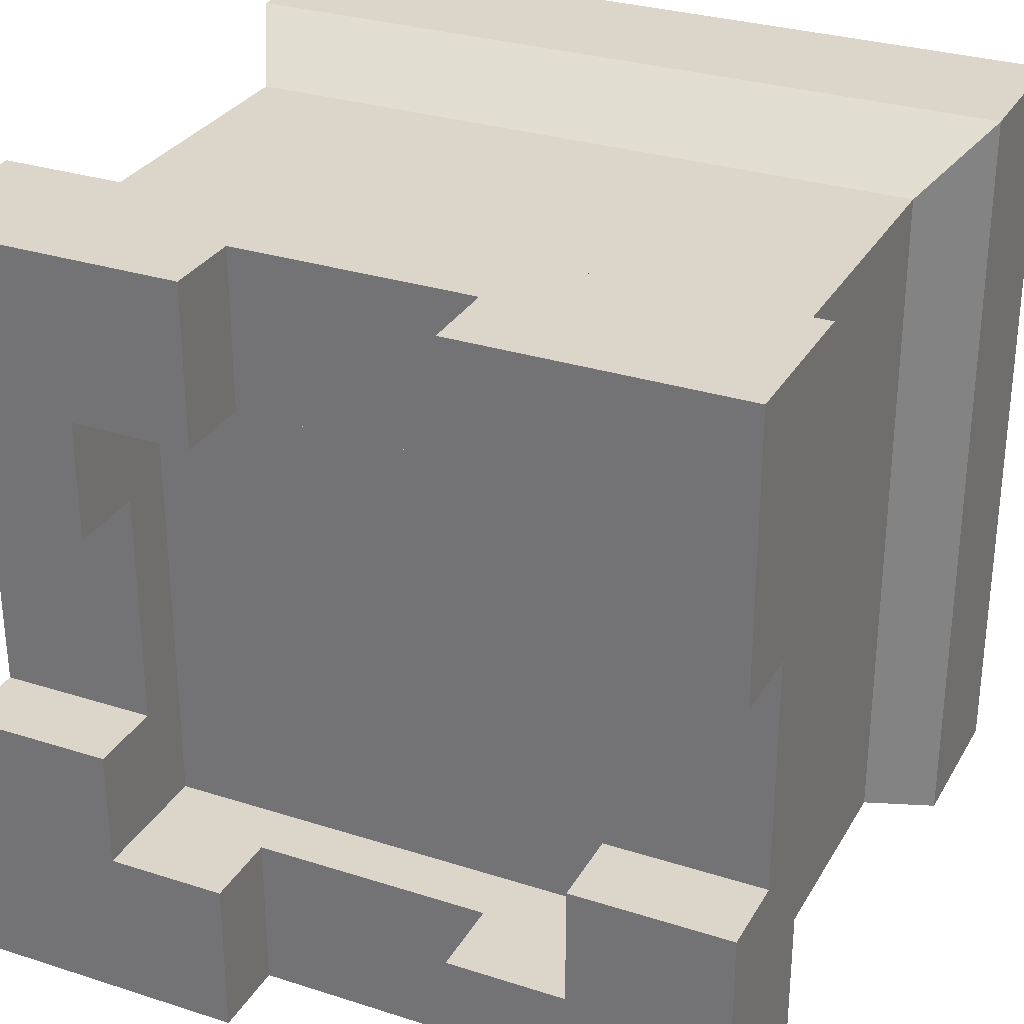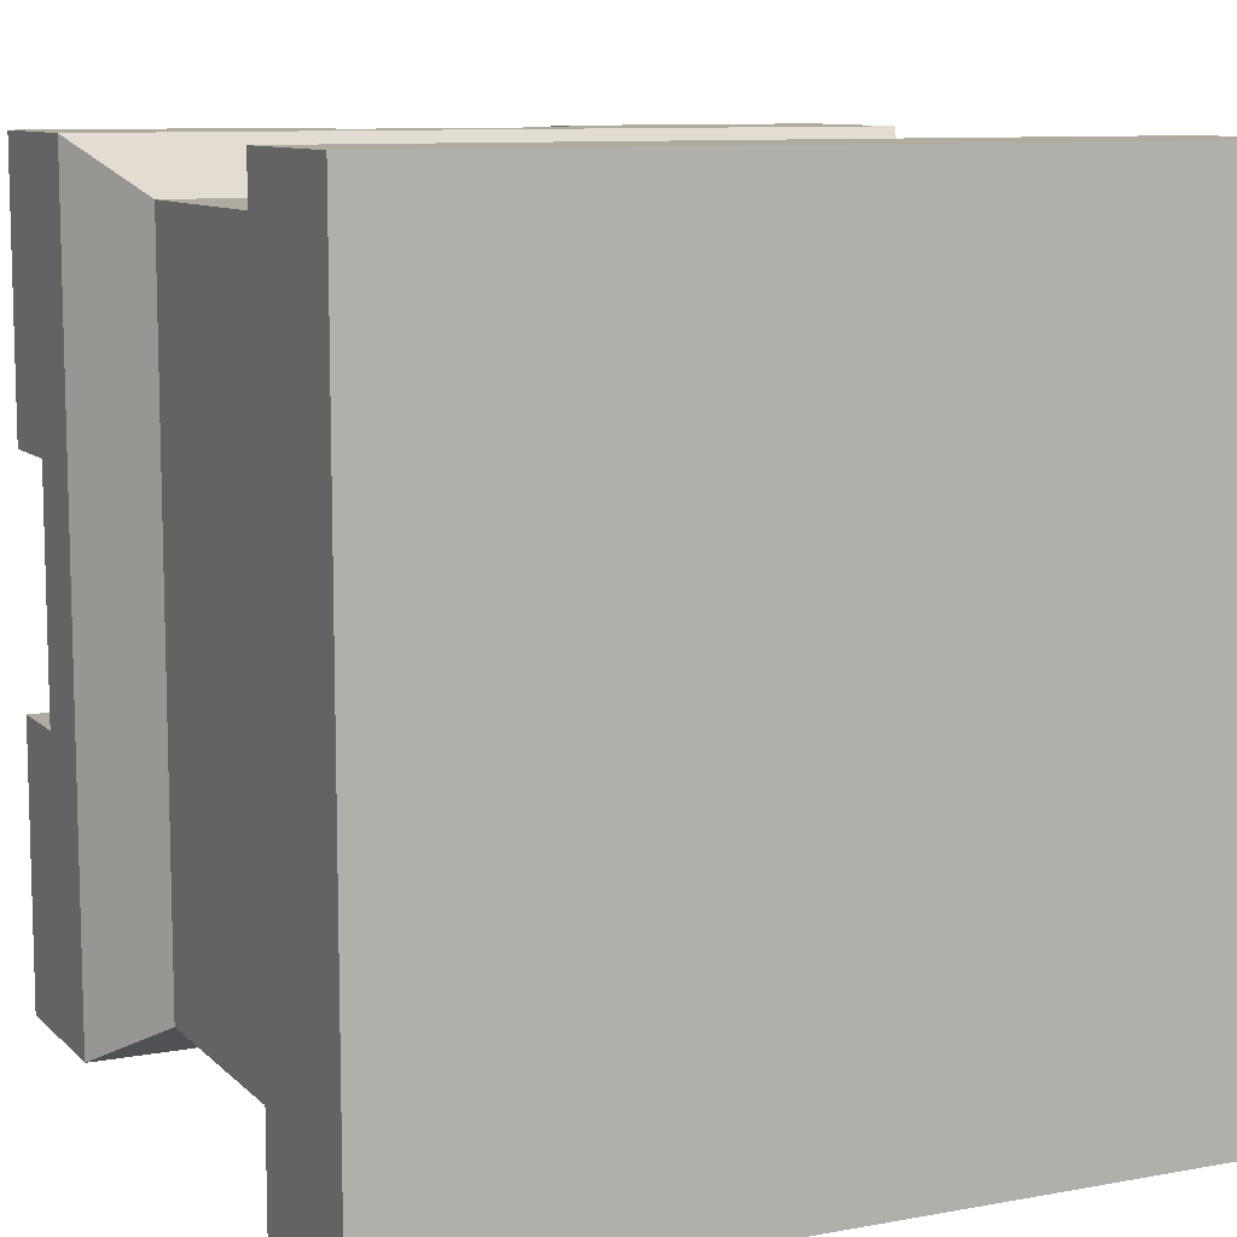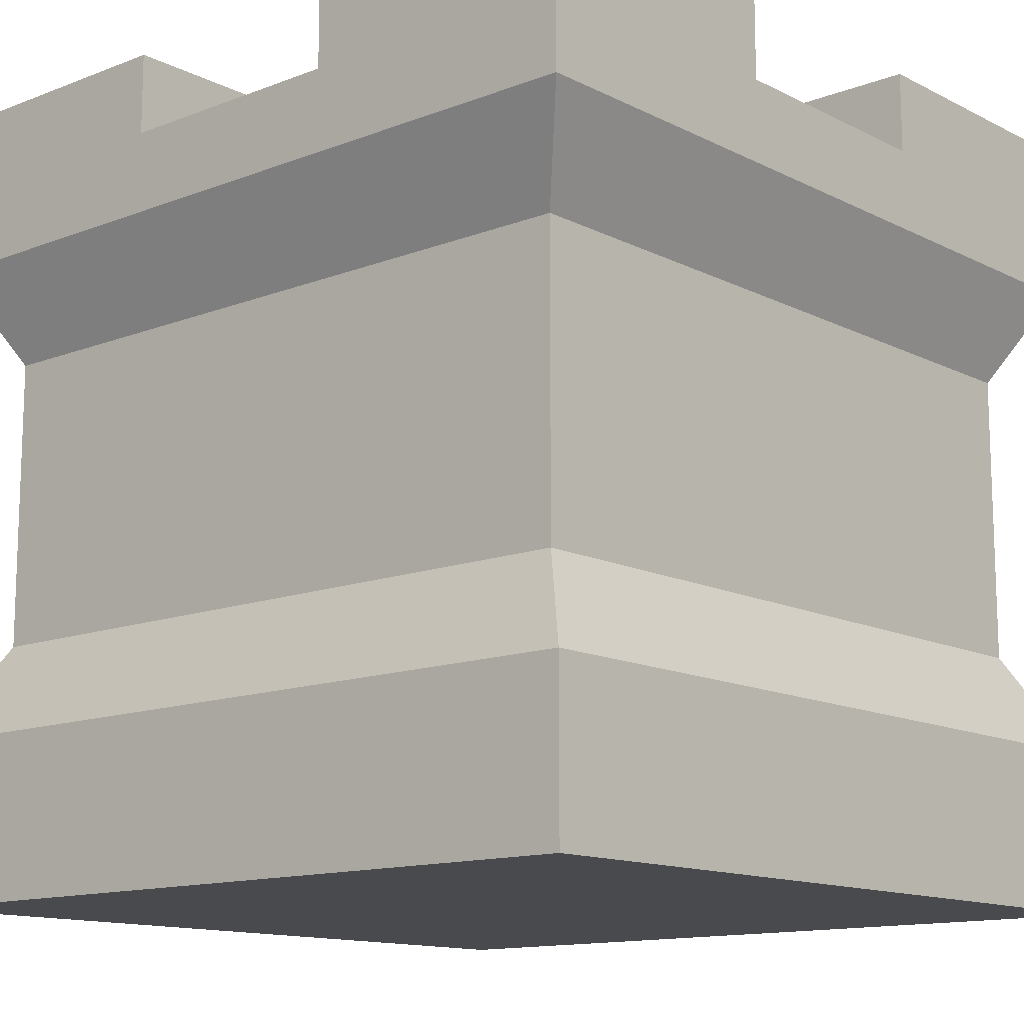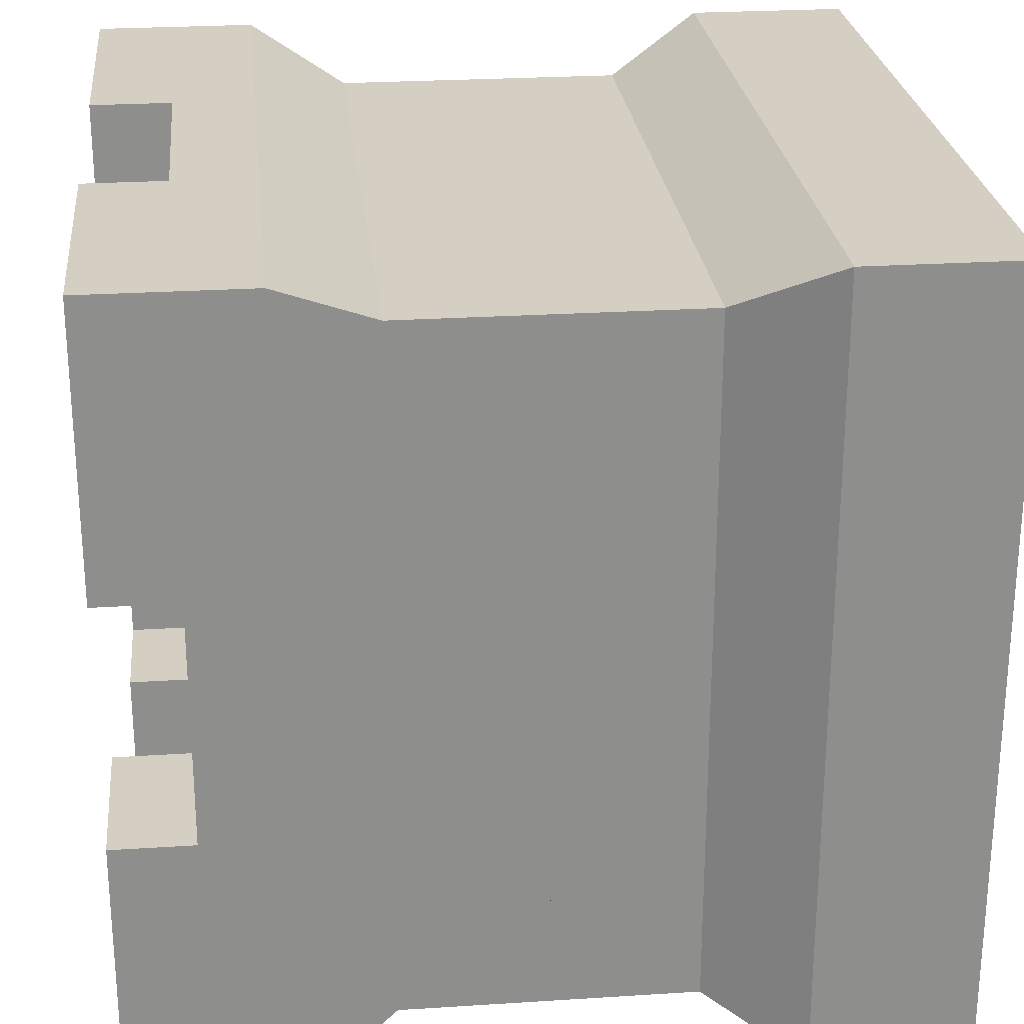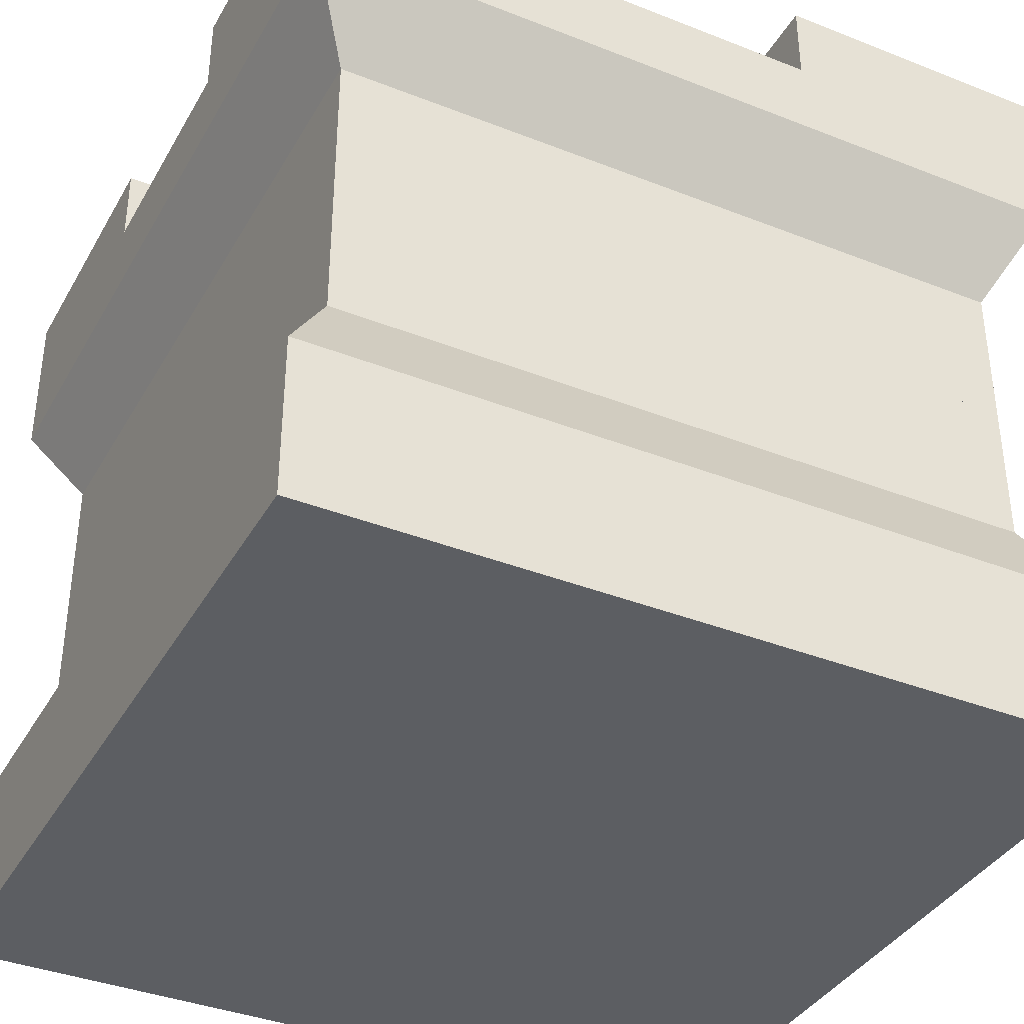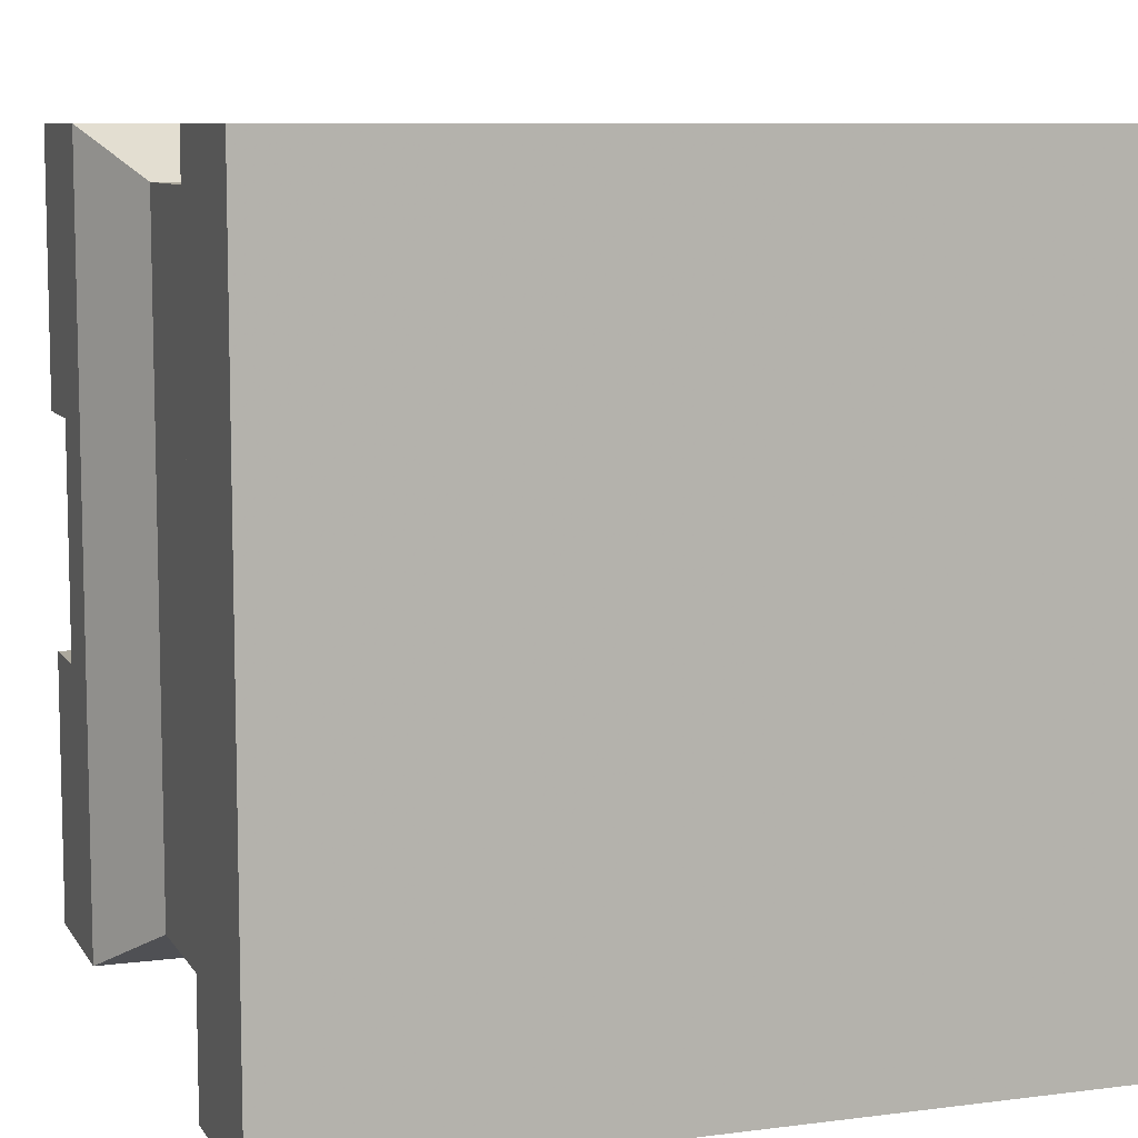
<metadata>
{"format":"obj","ext":"obj","renderer":"f3d","projection":"perspective","resolution":1024,"background":"white","views":[{"elev":29.9,"azim":-154.9,"up":"+Z"},{"elev":9.7,"azim":-25.4,"up":"+Z"},{"elev":-13.1,"azim":41.3,"up":"+Y"},{"elev":25.5,"azim":-95.9,"up":"+Z"},{"elev":-37.8,"azim":-26.7,"up":"+Y"},{"elev":8.6,"azim":-19.2,"up":"+Z"}]}
</metadata>
<code>
v 0.935 0.32 0.935
v 0.7175 0.32 0.935
v 0.935 0.5 0.935
v 0.7175 0.5 0.935
v 0 0.2 0
v 1 0.2 0
v 0.065 0.32 0.065
v 0.935 0.32 0.065
v 0.2825 0.32 0.065
v 0.7175 0.32 0.065
v 0.065 0.5 0.065
v 0.2825 0.5 0.065
v 0.935 0.5 0.2825
v 0.935 0.5 0.065
v 0.7175 0.5 0.2825
v 0.7175 0.5 0.065
v 0 0 0
v 0 0 1
v 0 0.2 1
v 0.2825 0.5 0.2825
v 0.065 0.5 0.2825
v 1 0.2 1
v 0.065 0.32 0.935
v 0.2825 0.32 0.935
v 0.935 0.32 0.2825
v 0.935 0.32 0.7175
v 1 0 1
v 0.2825 0.5 0.935
v 0.2825 0.5 0.7175
v 0.065 0.5 0.935
v 0.065 0.5 0.7175
v 0.065 0.32 0.2825
v 0.065 0.32 0.7175
v 0.935 0.5 0.7175
v 0.7175 0.5 0.7175
v 1 0 0
v 0.6501 0.9 0.8002
v 0.6501 0.9 1
v 0.3499 0.9 0.8002
v 0.3499 0.9 1
v 0.6994 0.83 0.3006
v 0.6994 0.83 0.6994
v 0.3006 0.83 0.3006
v 0.3006 0.83 0.6994
v 1 0.9 0.3499
v 0.8002 0.9 0.3499
v 1 1 0.3499
v 0.8002 1 0.3499
v 0.6501 1 0.8002
v 0.6501 1 1
v 0.3499 1 0.8002
v 0.3499 1 1
v 1 0.8 0
v 0.3499 0.9 0
v 0 0.8 0
v 0 1 0
v 0.3499 1 0
v 0.6501 0.9 0
v 1 1 0
v 0.6501 1 0
v 0.935 0.68 0.935
v 0.065 0.68 0.935
v 1 0.8 1
v 0 0.8 1
v 0.065 0.68 0.065
v 0.935 0.68 0.065
v 0.8002 0.83 0.8002
v 0.1998 0.83 0.8002
v 0.1998 1 0.8002
v 0.8002 1 0.8002
v 0.8002 1 0.1998
v 0.8002 0.83 0.1998
v 0.8002 0.9 0.6501
v 0.8002 1 0.6501
v 0.1998 0.83 0.1998
v 0.6501 0.9 0.1998
v 0.6501 1 0.1998
v 0.3499 0.9 0.1998
v 0.1998 1 0.1998
v 0.3499 1 0.1998
v 0.1998 1 0.6501
v 0.1998 0.9 0.6501
v 0.1998 0.9 0.3499
v 0.1998 1 0.3499
v 0 1 0.3499
v 1 1 0.6501
v 1 0.9 0.6501
v 1 1 1
v 0 1 1
v 0 0.9 0.3499
v 0 0.9 0.6501
v 0 1 0.6501
g towerSquare_sampleF
f 3 2 1
f 2 3 4
f 7 6 5
f 6 7 8
f 8 7 9
f 8 9 10
f 11 9 7
f 9 11 12
f 15 14 13
f 14 15 16
f 18 5 17
f 5 18 19
f 21 12 20
f 12 21 11
f 1 19 22
f 19 1 23
f 23 1 2
f 23 2 24
f 8 22 6
f 22 8 25
f 22 25 26
f 22 26 1
f 22 18 27
f 18 22 19
f 13 8 14
f 8 13 25
f 30 29 28
f 29 30 31
f 28 23 24
f 23 28 30
f 19 7 5
f 7 19 32
f 32 19 33
f 33 19 23
f 4 34 3
f 34 4 35
f 3 26 34
f 26 3 1
f 22 36 6
f 36 22 27
f 18 36 27
f 36 18 17
f 5 36 17
f 36 5 6
f 23 31 33
f 31 23 30
f 16 8 10
f 8 16 14
f 32 11 7
f 11 32 21
f 39 38 37
f 38 39 40
f 43 42 41
f 42 43 44
f 47 46 45
f 46 47 48
f 38 49 37
f 49 38 50
f 52 39 51
f 39 52 40
f 55 54 53
f 54 55 56
f 54 56 57
f 58 53 54
f 53 58 59
f 59 58 60
f 63 62 61
f 62 63 64
f 55 66 65
f 66 55 53
f 33 21 32
f 31 21 33
f 62 21 31
f 65 21 62
f 21 65 11
f 62 31 30
f 65 64 55
f 64 65 62
f 68 39 67
f 39 68 69
f 39 69 51
f 37 67 39
f 67 37 70
f 70 37 49
f 72 46 71
f 46 72 67
f 46 67 73
f 73 67 74
f 74 67 70
f 48 71 46
f 72 76 75
f 76 72 71
f 76 71 77
f 78 75 76
f 75 78 79
f 79 78 80
f 69 82 81
f 68 82 69
f 68 83 82
f 75 83 68
f 75 84 83
f 84 75 79
f 48 47 71
f 47 60 71
f 60 47 59
f 71 60 77
f 56 80 57
f 80 56 79
f 79 56 84
f 84 56 85
f 61 14 66
f 14 61 13
f 13 61 25
f 25 61 34
f 34 61 3
f 26 25 34
f 63 66 53
f 66 63 61
f 65 12 11
f 12 65 16
f 16 65 14
f 14 65 66
f 10 12 16
f 12 10 9
f 88 87 86
f 63 87 88
f 63 45 87
f 53 45 63
f 53 47 45
f 47 53 59
f 61 4 3
f 4 61 28
f 28 61 30
f 30 61 62
f 24 4 28
f 4 24 2
f 63 38 64
f 38 63 88
f 38 88 50
f 40 64 38
f 64 40 89
f 89 40 52
f 55 90 56
f 90 55 64
f 90 64 91
f 91 64 92
f 92 64 89
f 85 56 90
f 90 82 83
f 82 90 91
f 46 87 45
f 87 46 73
f 54 76 58
f 76 54 78
f 74 87 73
f 87 74 86
f 84 90 83
f 90 84 85
f 92 82 91
f 82 92 81
f 80 54 57
f 54 80 78
f 76 60 58
f 60 76 77
f 74 88 86
f 88 74 70
f 88 70 50
f 50 70 49
f 92 69 81
f 89 69 92
f 52 69 89
f 69 52 51
f 72 41 67
f 41 72 75
f 41 75 43
f 43 75 44
f 42 67 41
f 67 42 68
f 68 42 44
f 68 44 75

</code>
